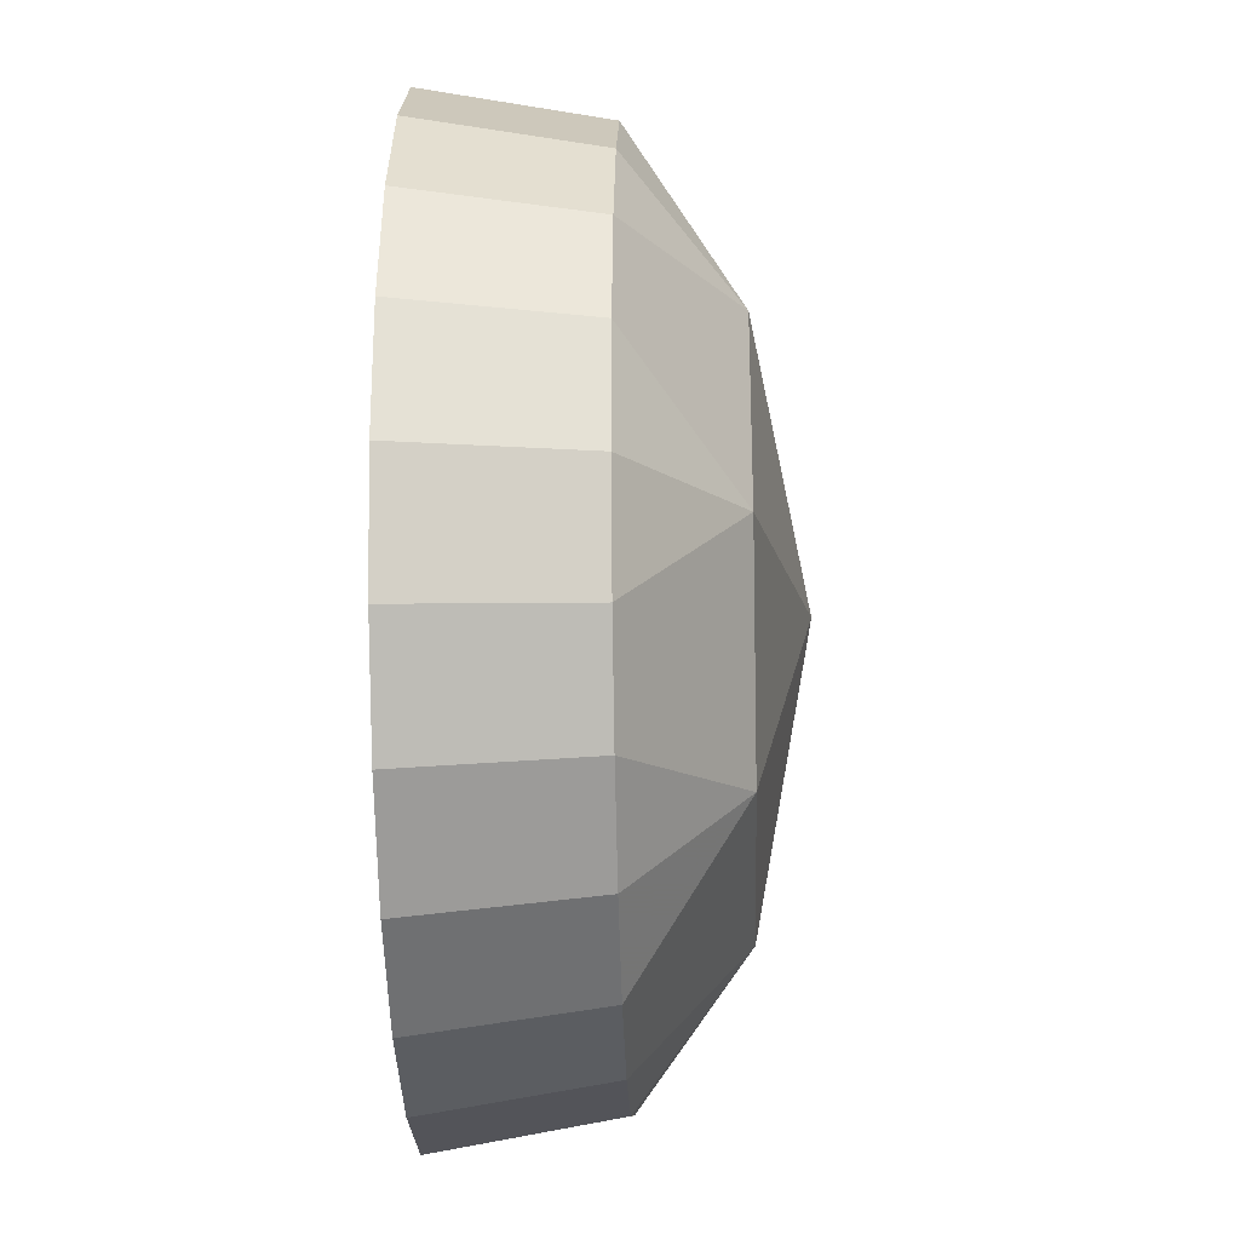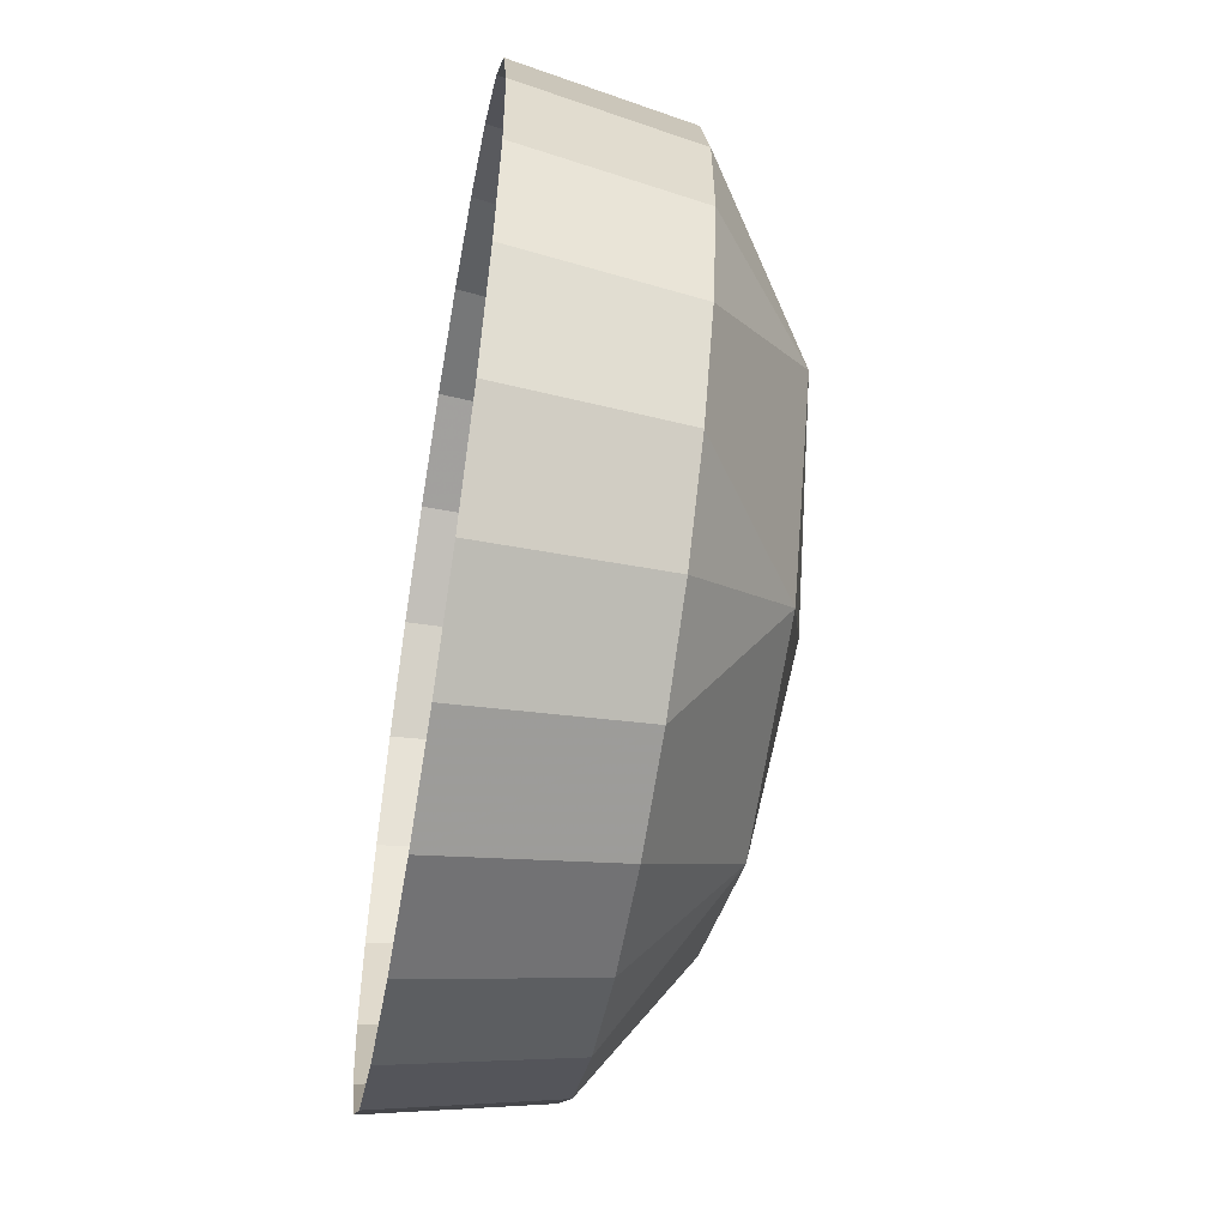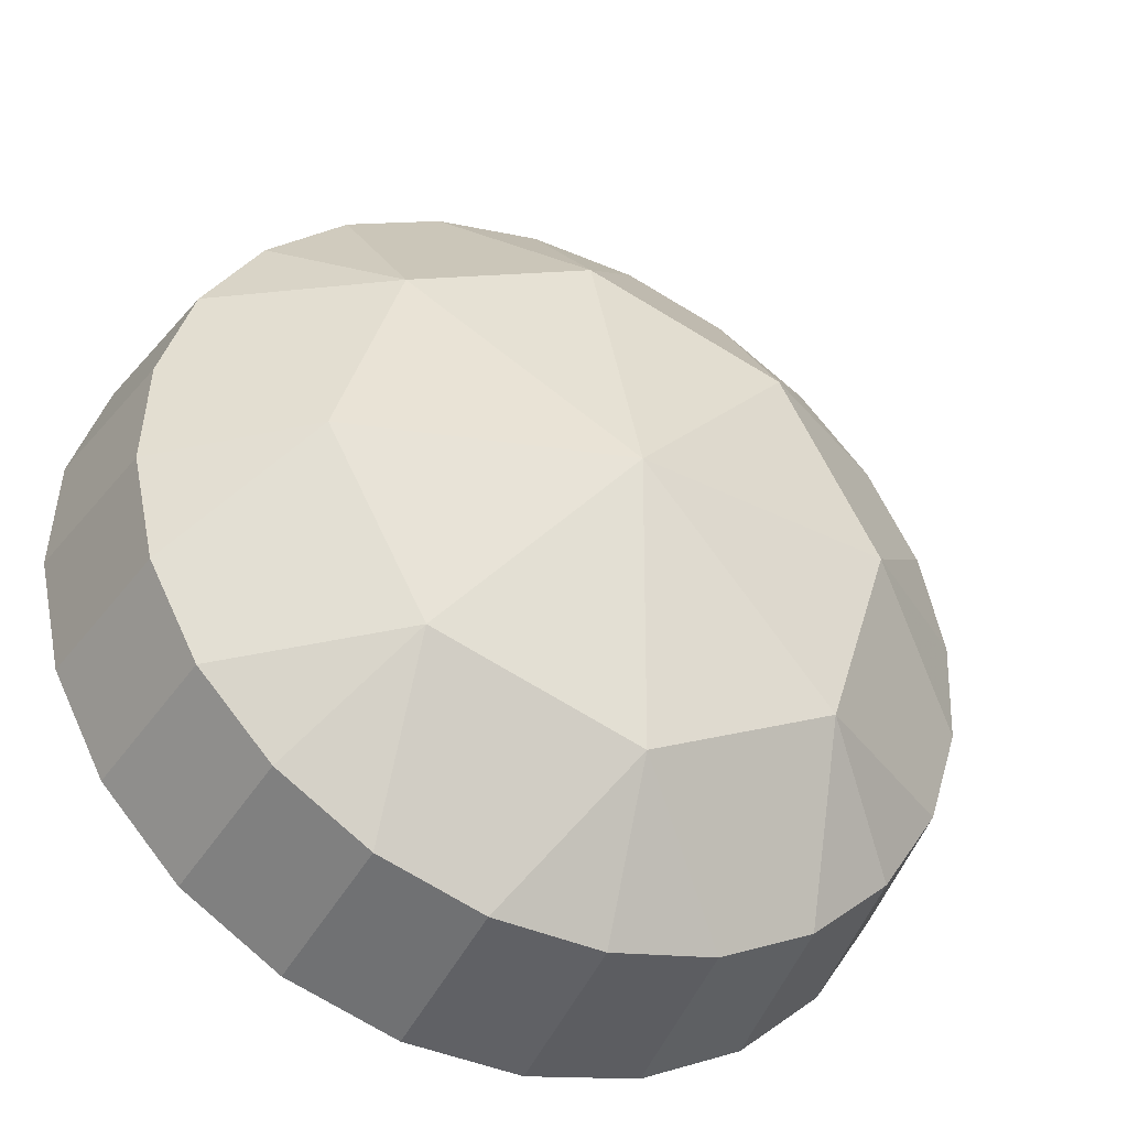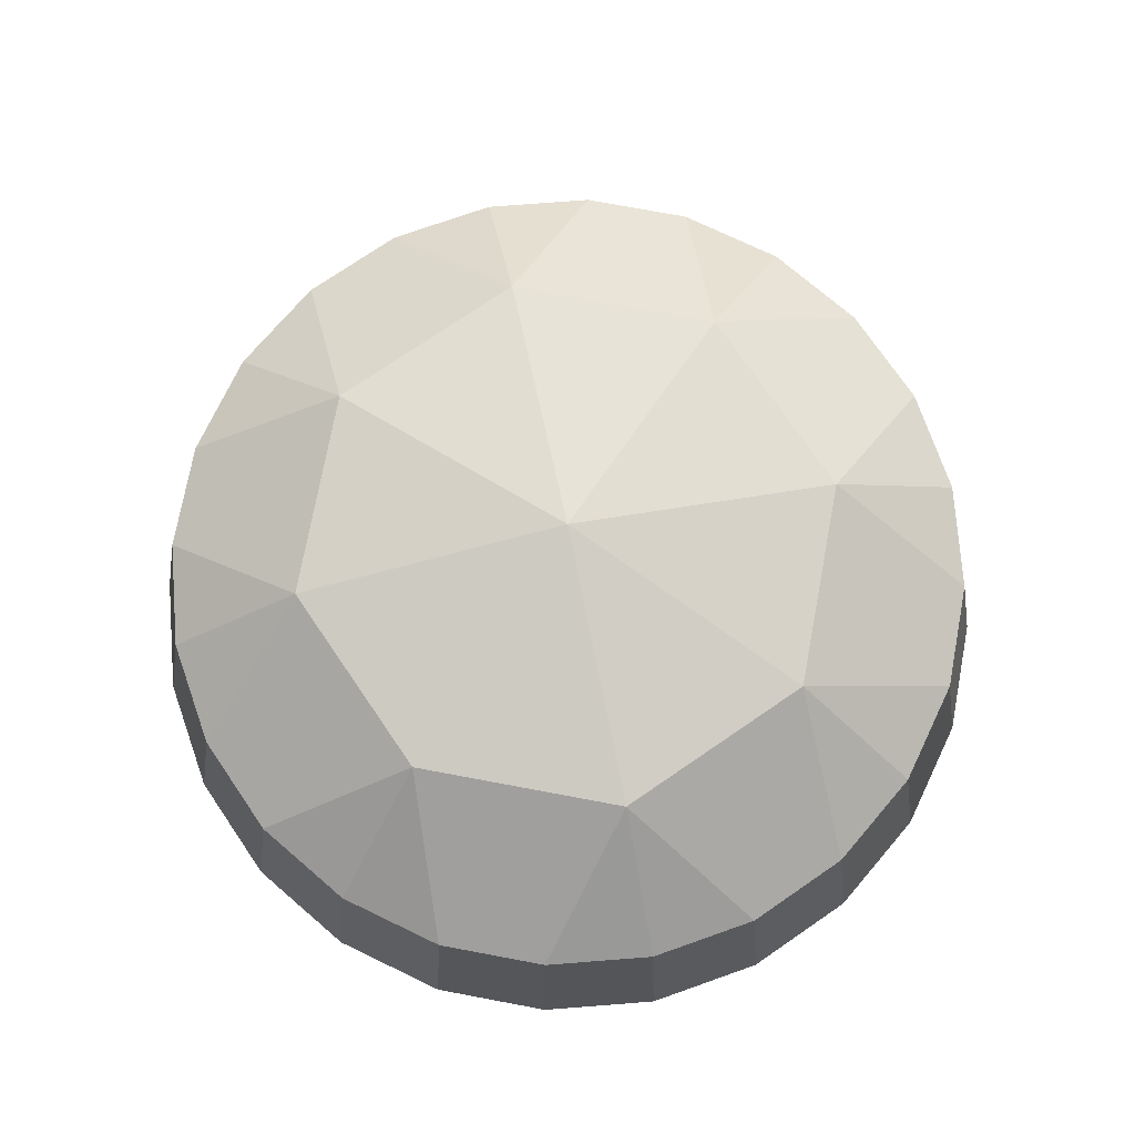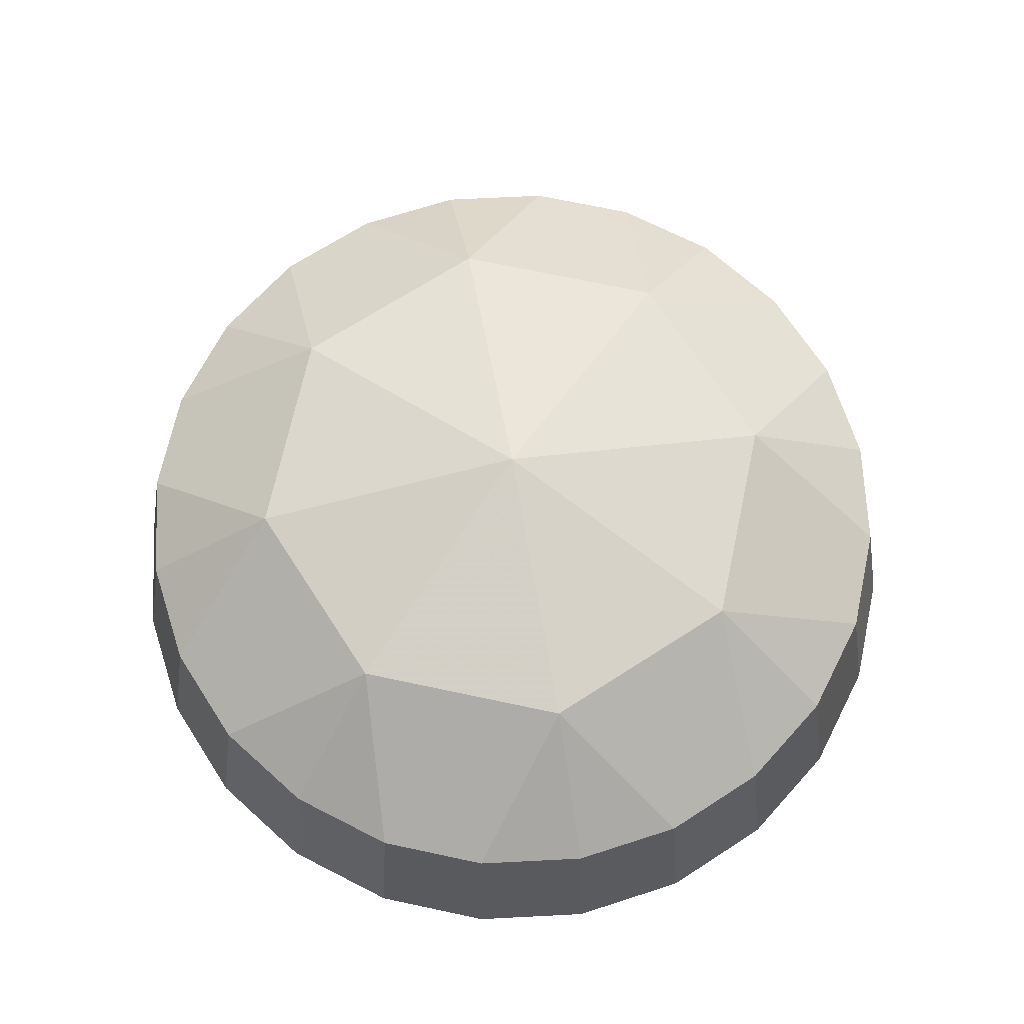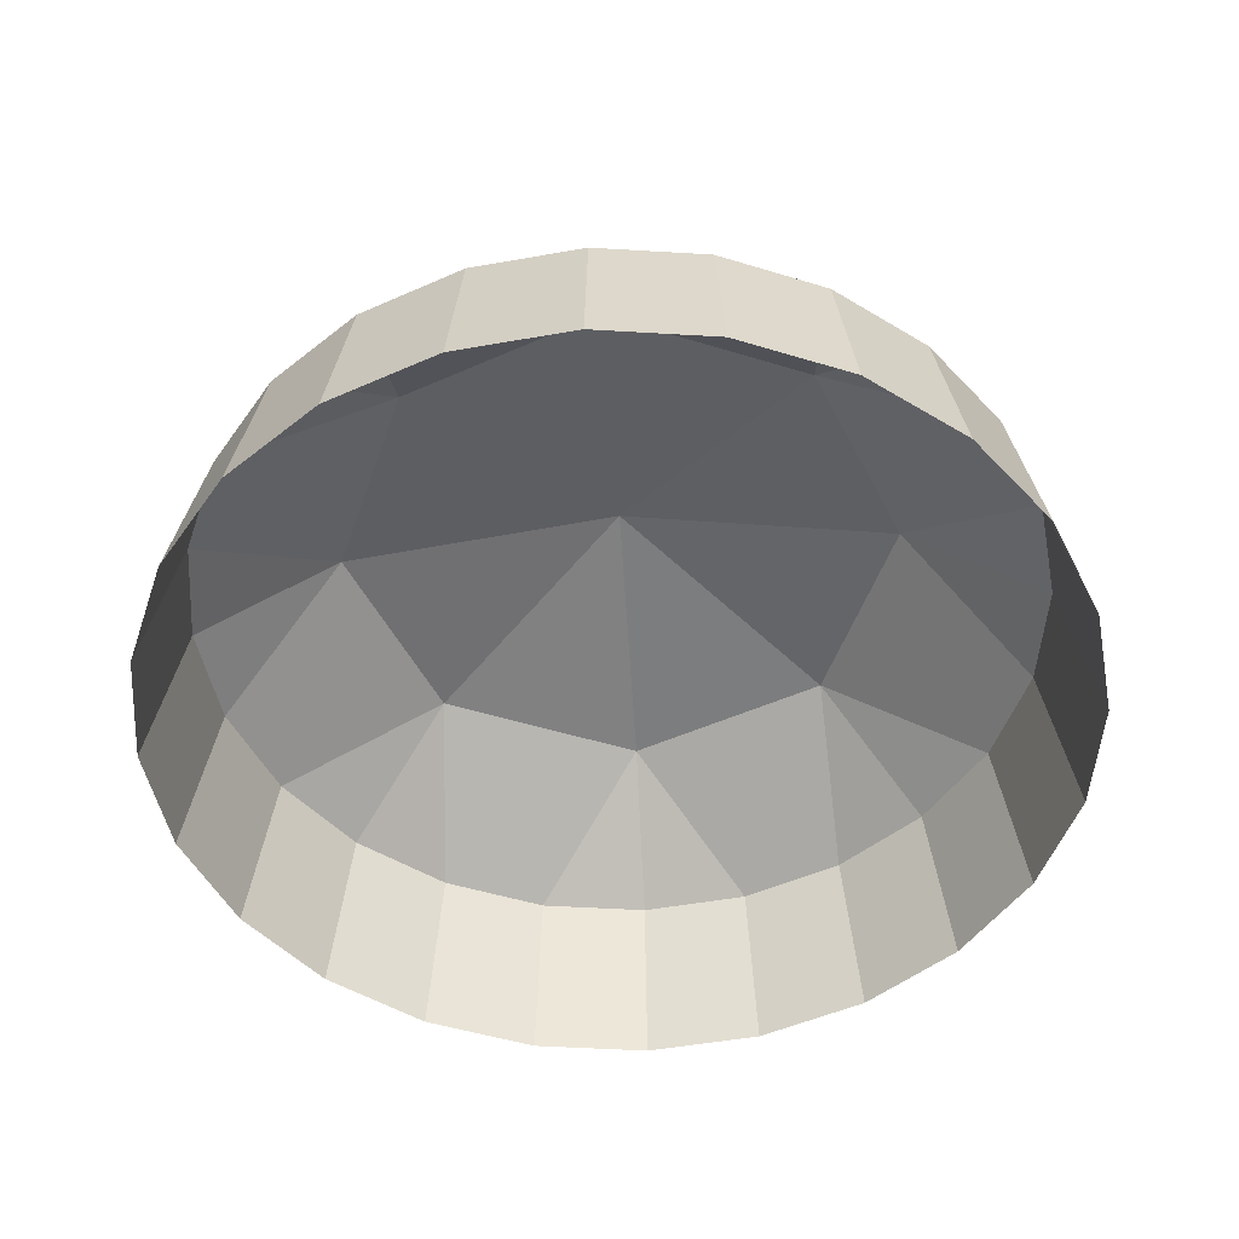
<metadata>
{"format":"obj","ext":"obj","renderer":"f3d","projection":"perspective","resolution":1024,"background":"white","views":[{"elev":-21.7,"azim":91.9,"up":"+Z"},{"elev":-54.4,"azim":80.2,"up":"+Z"},{"elev":-40.1,"azim":154.3,"up":"+Z"},{"elev":74.6,"azim":173.1,"up":"+Y"},{"elev":68.9,"azim":-50.4,"up":"+Y"},{"elev":-49.5,"azim":-36.3,"up":"+Y"}]}
</metadata>
<code>
v -4.945e+04 2000 -4442
v -4.889e+04 2000 -1.748e+04
v -4.611e+04 2.091e+04 -4734
v -4.558e+04 2.091e+04 -1.69e+04
v -4.663e+04 2000 8301
v -4.348e+04 2.091e+04 7154
v -4.496e+04 2000 -2.993e+04
v -4.192e+04 2.091e+04 -2.851e+04
v -4.06e+04 2000 1.988e+04
v -3.786e+04 2.091e+04 1.796e+04
v -3.795e+04 2000 -4.094e+04
v -3.538e+04 2.091e+04 -3.878e+04
v -3.178e+04 2000 2.95e+04
v -2.963e+04 2.091e+04 2.693e+04
v -2.832e+04 2000 -4.976e+04
v -2.64e+04 2.091e+04 -4.701e+04
v -2.078e+04 2000 3.652e+04
v -1.936e+04 2.091e+04 3.348e+04
v -1.675e+04 2000 -5.578e+04
v -1.56e+04 2.091e+04 -5.263e+04
v -8327 2000 4.044e+04
v -7745 2.091e+04 3.714e+04
v -4003 2000 -5.861e+04
v -3711 2.091e+04 -5.527e+04
v 4713 2000 4.101e+04
v 4421 2.091e+04 3.767e+04
v 9037 2000 -5.804e+04
v 8455 2.091e+04 -5.474e+04
v 1.746e+04 2000 3.818e+04
v 1.631e+04 2.091e+04 3.503e+04
v 2.149e+04 2000 -5.412e+04
v 2.007e+04 2.091e+04 -5.108e+04
v 2.903e+04 2000 3.216e+04
v 2.711e+04 2.091e+04 2.941e+04
v 3.249e+04 2000 -4.71e+04
v 3.034e+04 2.091e+04 -4.453e+04
v 3.866e+04 2000 2.334e+04
v 3.609e+04 2.091e+04 2.118e+04
v 4.131e+04 2000 -3.748e+04
v 3.857e+04 2.091e+04 -3.556e+04
v 4.567e+04 2000 1.233e+04
v 4.263e+04 2.091e+04 1.091e+04
v 4.734e+04 2000 -2.59e+04
v 4.419e+04 2.091e+04 -2.475e+04
v 4.96e+04 2000 -117.6
v 4.629e+04 2.091e+04 -699.8
v 5.016e+04 2000 -1.316e+04
v 4.682e+04 2.091e+04 -1.287e+04
v -3.076e+04 3.237e+04 -6078
v -2.357e+04 3.237e+04 -2.888e+04
v -1.972e+04 3.237e+04 1.513e+04
v 355 3.814e+04 -8800
v -2367 3.237e+04 -3.992e+04
v -7745 2.091e+04 3.714e+04
v 3077 3.237e+04 2.232e+04
v 2.043e+04 3.237e+04 -3.273e+04
v 2.428e+04 3.237e+04 1.128e+04
v 2.711e+04 2.091e+04 2.941e+04
v 3.147e+04 3.237e+04 -1.152e+04
g Object_2
f 1 2 3
f 4 3 2
f 1 3 5
f 3 6 5
f 7 8 2
f 8 4 2
f 5 6 9
f 6 10 9
f 11 12 7
f 12 8 7
f 13 9 14
f 10 14 9
f 11 15 12
f 16 12 15
f 13 14 17
f 14 18 17
f 19 20 15
f 20 16 15
f 17 18 21
f 18 22 21
f 23 24 19
f 24 20 19
f 25 21 26
f 22 26 21
f 23 27 24
f 28 24 27
f 25 26 29
f 26 30 29
f 31 32 27
f 32 28 27
f 29 30 33
f 30 34 33
f 35 36 31
f 36 32 31
f 37 33 38
f 34 38 33
f 35 39 36
f 40 36 39
f 37 38 41
f 38 42 41
f 43 44 39
f 44 40 39
f 41 42 45
f 42 46 45
f 47 48 43
f 48 44 43
f 47 45 48
f 46 48 45
f 49 3 4
f 3 49 6
f 49 10 6
f 8 50 4
f 12 50 8
f 50 49 4
f 49 51 10
f 51 14 10
f 50 12 16
f 14 51 18
f 50 52 49
f 53 50 16
f 52 51 49
f 18 51 54
f 53 16 20
f 52 50 53
f 51 55 54
f 24 53 20
f 51 52 55
f 55 26 54
f 53 24 28
f 56 52 53
f 26 55 30
f 56 53 28
f 52 57 55
f 55 58 30
f 32 56 28
f 52 56 59
f 55 57 58
f 57 52 59
f 36 56 32
f 57 38 58
f 56 36 40
f 59 56 40
f 57 59 46
f 38 57 42
f 42 57 46
f 59 40 44
f 48 59 44
f 59 48 46

</code>
